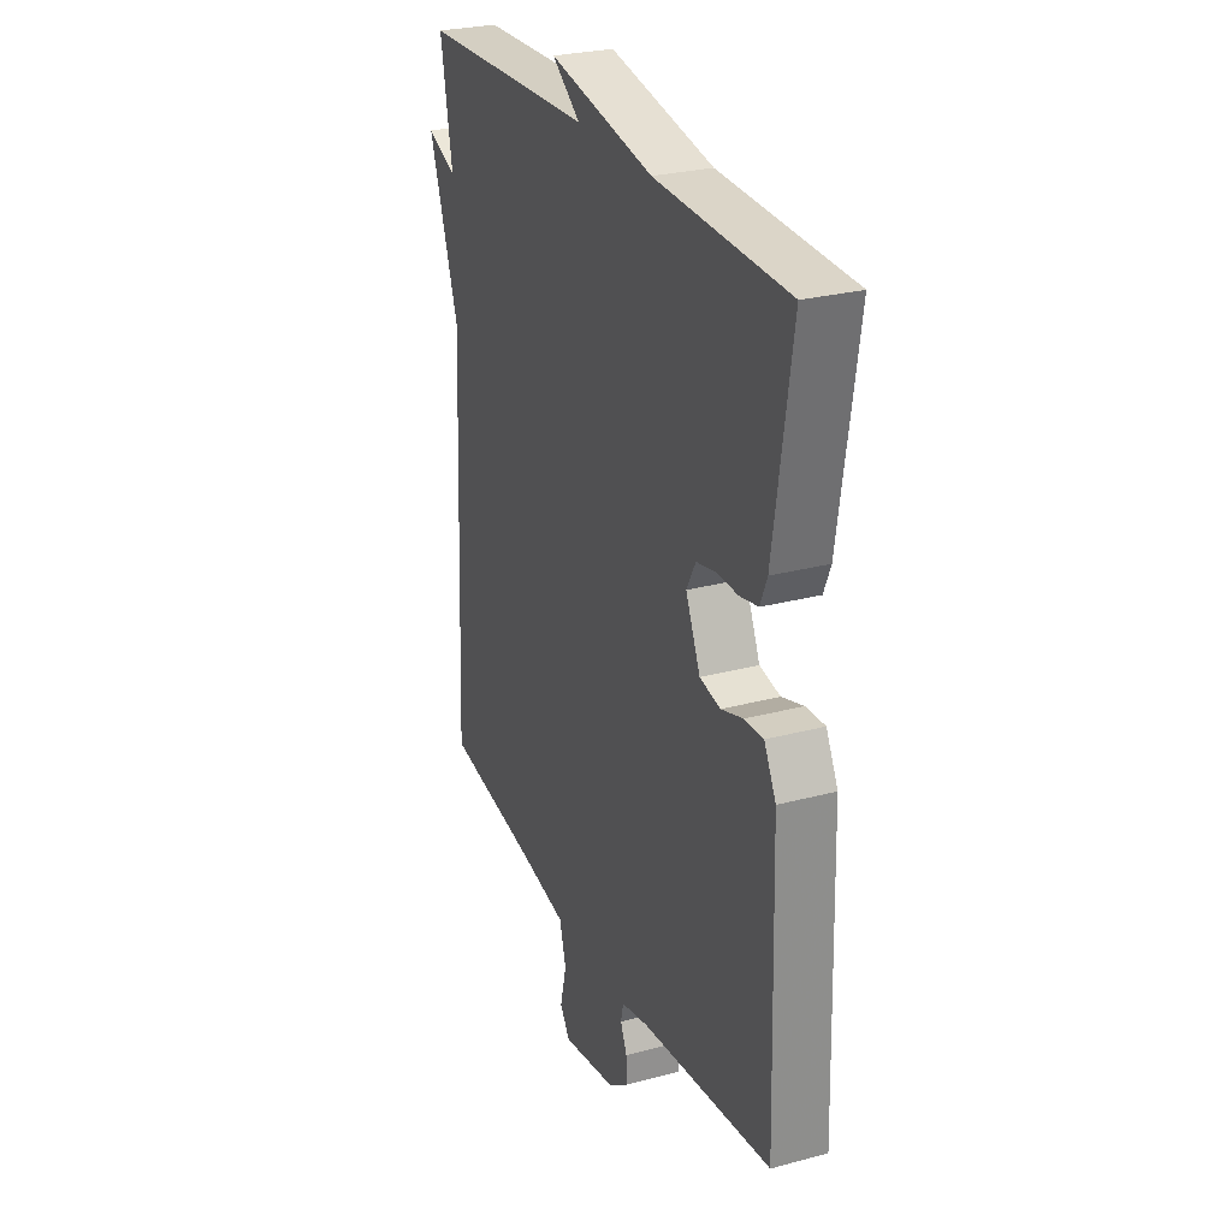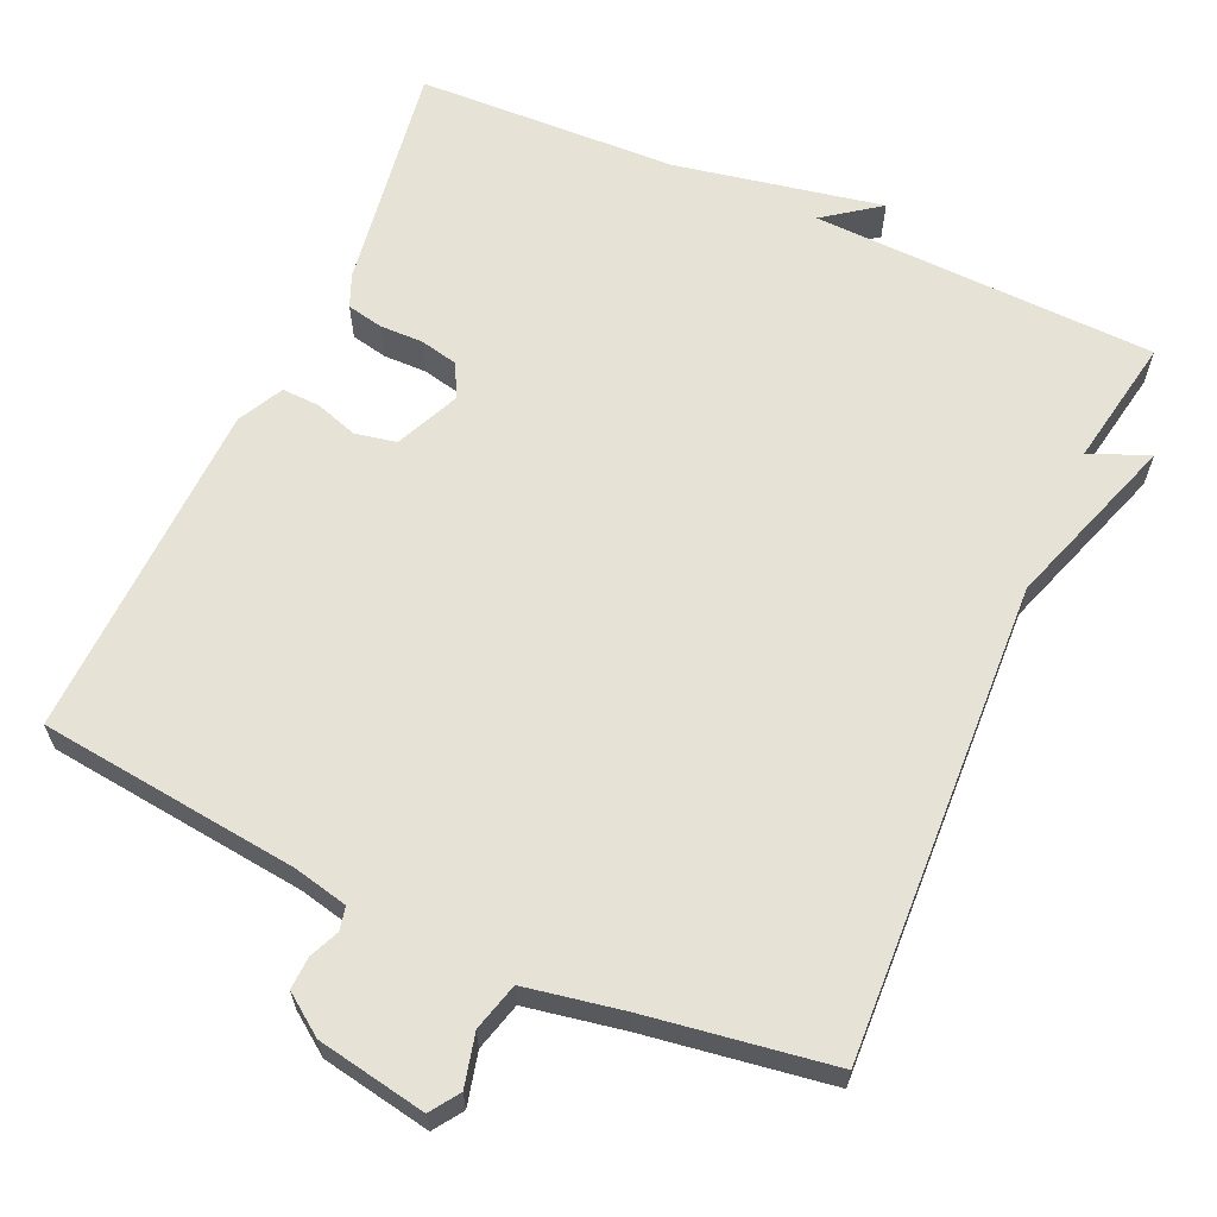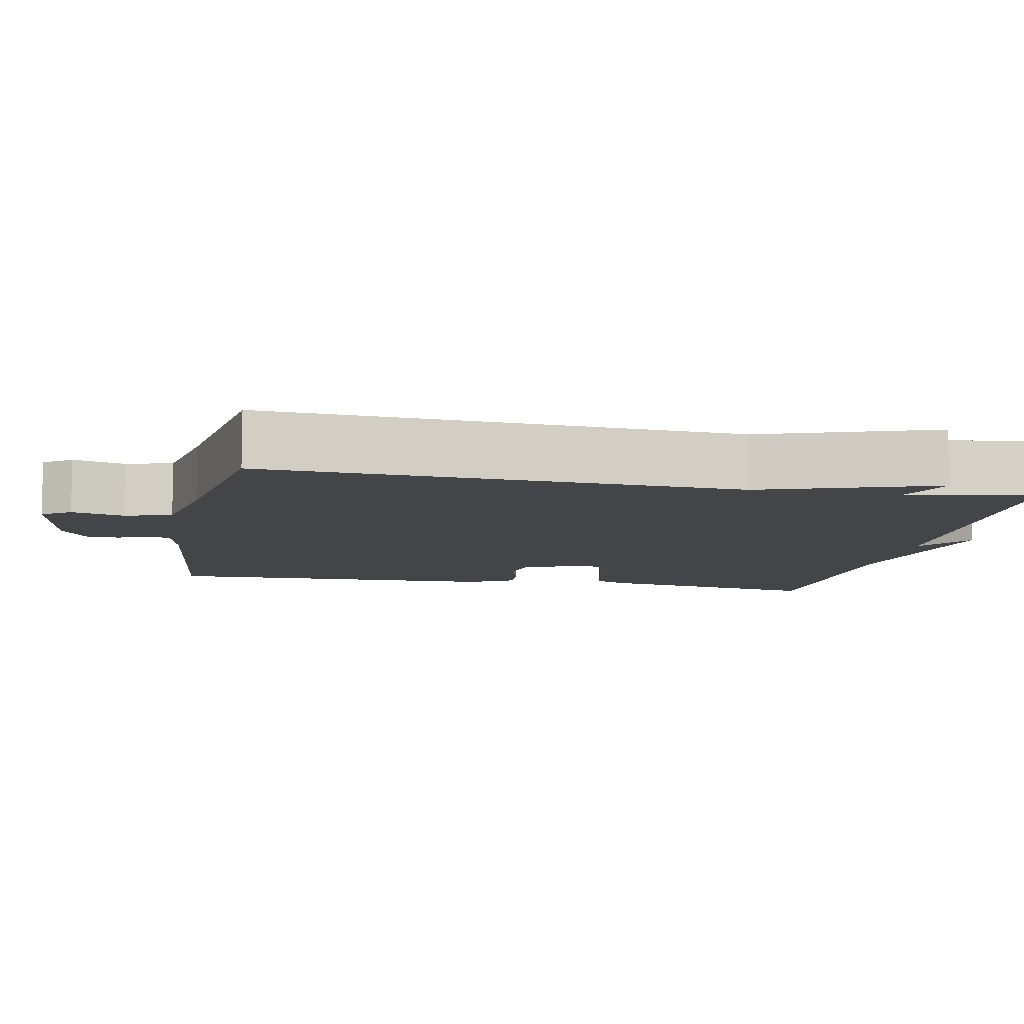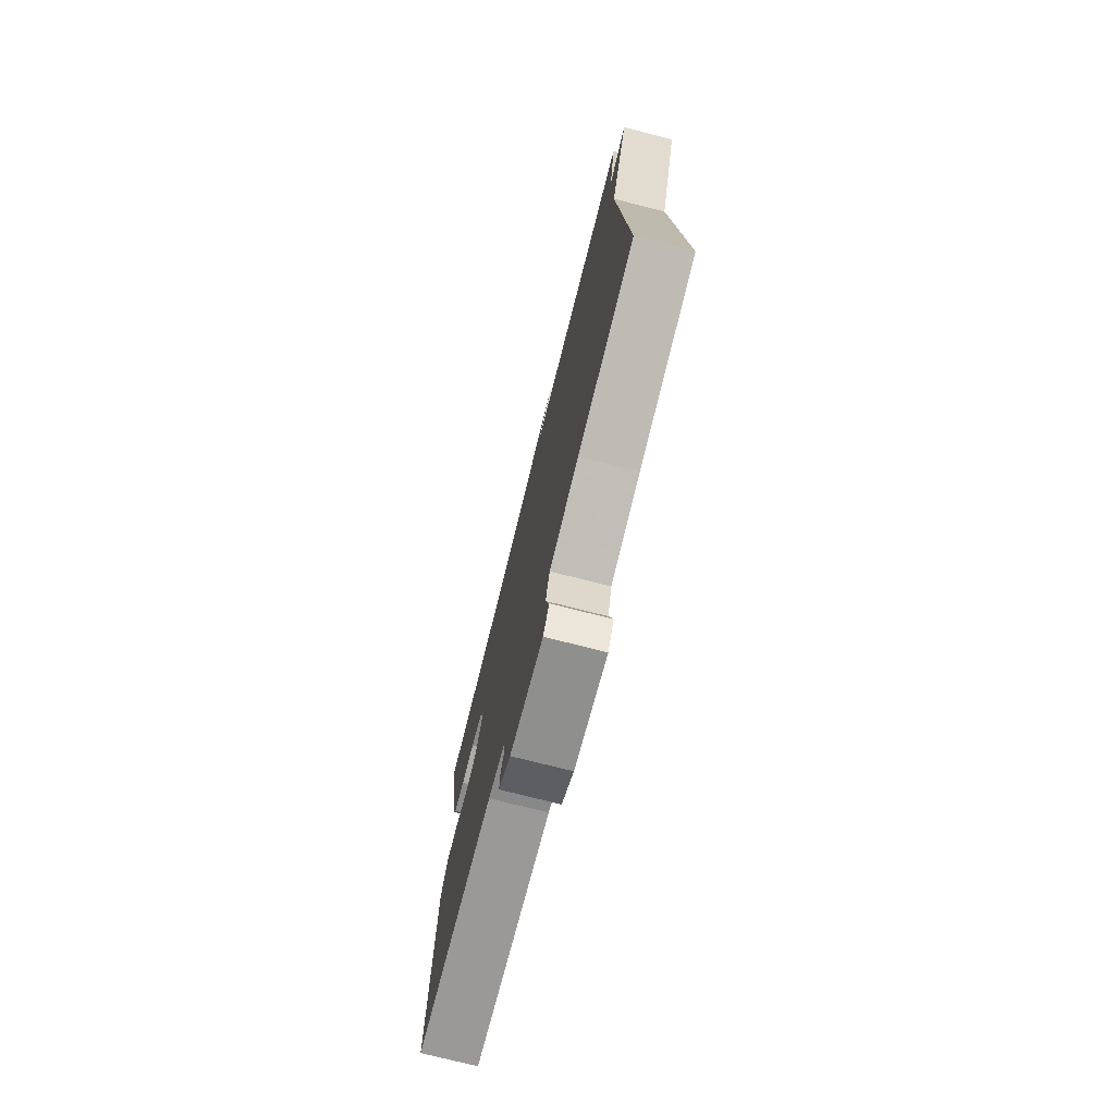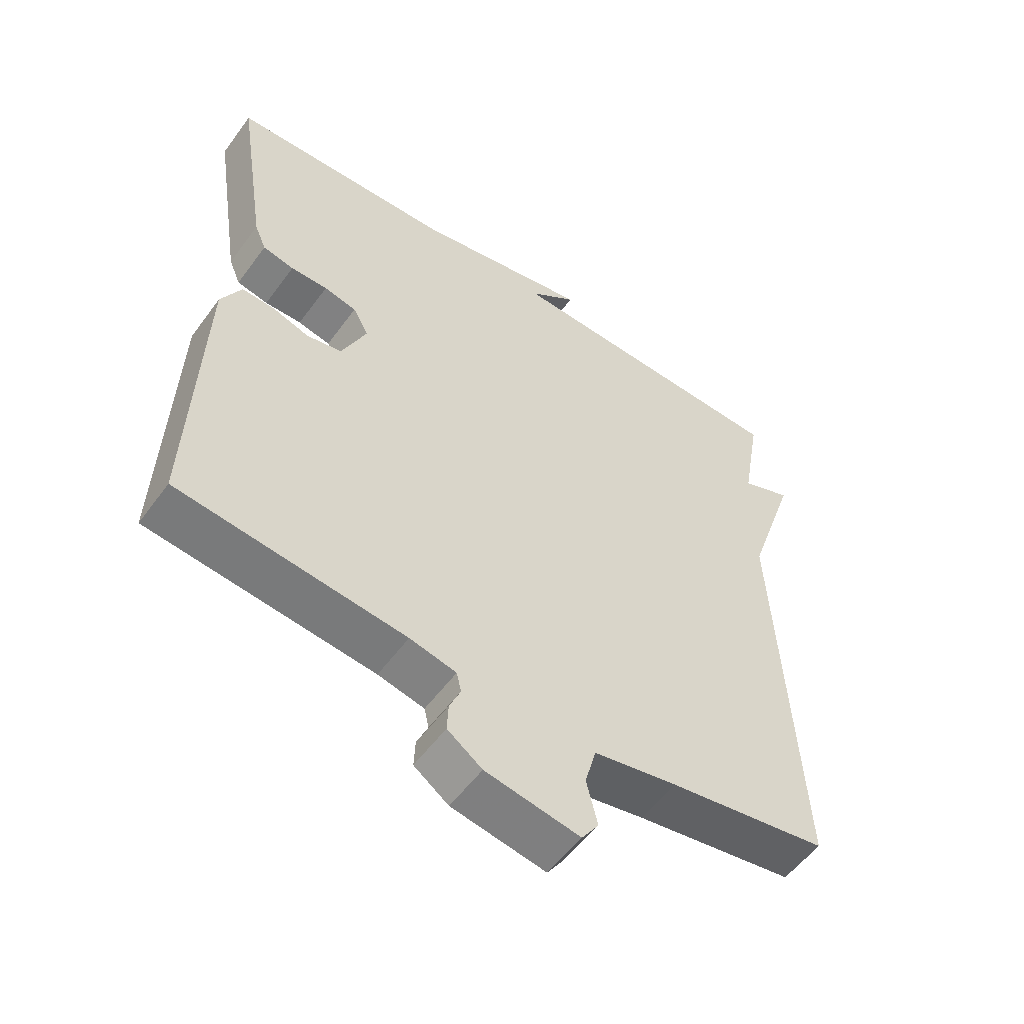
<metadata>
{"format":"obj","ext":"obj","renderer":"f3d","projection":"perspective","resolution":1024,"background":"white","views":[{"elev":27.2,"azim":67.6,"up":"+Z"},{"elev":63.4,"azim":-155.8,"up":"+Y"},{"elev":-9.0,"azim":-101.2,"up":"+Y"},{"elev":-75.5,"azim":-104.2,"up":"+Z"},{"elev":-55.0,"azim":144.4,"up":"+Z"}]}
</metadata>
<code>
v -0.5 0.07 -0.5
v -0.47 0.07 0.129
v -0.548 0.07 0.361
v -0.47 0.07 0.329
v -0.5 0.07 0.5
v -0.045 0.07 0.514
v -0.118 0.07 0.568
v 0.155 0.07 0.514
v 0.5 0.07 0.5
v 0.453 0.07 0.196
v 0.435 0.07 0.153
v 0.387 0.07 0.143
v 0.33 0.07 0.144
v 0.28 0.07 0.133
v 0.256 0.07 0.089
v 0.294 0.07 0.003
v 0.348 0.07 -0.008
v 0.405 0.07 0.01
v 0.455 0.07 0.012
v 0.486 0.07 -0.048
v 0.5 0.07 -0.5
v 0.155 0.07 -0.539
v 0.084 0.07 -0.555
v 0.077 0.07 -0.586
v 0.094 0.07 -0.625
v 0.096 0.07 -0.668
v 0.043 0.07 -0.706
v -0.101 0.07 -0.732
v -0.127 0.07 -0.694
v -0.11 0.07 -0.625
v -0.127 0.07 -0.562
v -0.255 0.07 -0.538
v -0.5 0 -0.5
v -0.47 0 0.129
v -0.548 0 0.361
v -0.47 0 0.329
v -0.5 0 0.5
v -0.045 0 0.514
v -0.118 0 0.568
v 0.155 0 0.514
v 0.5 0 0.5
v 0.453 0 0.196
v 0.435 0 0.153
v 0.387 0 0.143
v 0.33 0 0.144
v 0.28 0 0.133
v 0.256 0 0.089
v 0.294 0 0.003
v 0.348 0 -0.008
v 0.405 0 0.01
v 0.455 0 0.012
v 0.486 0 -0.048
v 0.5 0 -0.5
v 0.155 0 -0.539
v 0.084 0 -0.555
v 0.077 0 -0.586
v 0.094 0 -0.625
v 0.096 0 -0.668
v 0.043 0 -0.706
v -0.101 0 -0.732
v -0.127 0 -0.694
v -0.11 0 -0.625
v -0.127 0 -0.562
v -0.255 0 -0.538
f 28 29 30
f 27 28 30
f 26 27 30
f 25 26 30
f 24 25 30
f 23 24 30 31
f 22 23 31 32
f 22 32 1
f 21 22 1
f 20 21 1
f 19 20 1
f 18 19 1
f 17 18 1
f 11 12 13
f 10 11 13
f 9 10 13
f 8 9 13
f 8 13 14
f 6 7 8
f 8 14 15
f 6 8 15
f 5 6 15
f 4 5 15
f 2 3 4
f 16 17 1 2
f 2 4 15 16
f 62 61 60
f 62 60 59
f 62 59 58
f 62 58 57
f 62 57 56
f 63 62 56 55
f 64 63 55 54
f 33 64 54
f 33 54 53
f 33 53 52
f 33 52 51
f 33 51 50
f 33 50 49
f 45 44 43
f 45 43 42
f 45 42 41
f 45 41 40
f 46 45 40
f 40 39 38
f 47 46 40
f 47 40 38
f 47 38 37
f 47 37 36
f 36 35 34
f 34 33 49 48
f 48 47 36 34
f 1 33 34 2
f 2 34 35 3
f 3 35 36 4
f 4 36 37 5
f 5 37 38 6
f 6 38 39 7
f 7 39 40 8
f 8 40 41 9
f 9 41 42 10
f 10 42 43 11
f 11 43 44 12
f 12 44 45 13
f 13 45 46 14
f 14 46 47 15
f 15 47 48 16
f 16 48 49 17
f 17 49 50 18
f 18 50 51 19
f 19 51 52 20
f 20 52 53 21
f 21 53 54 22
f 22 54 55 23
f 23 55 56 24
f 24 56 57 25
f 25 57 58 26
f 26 58 59 27
f 27 59 60 28
f 28 60 61 29
f 29 61 62 30
f 30 62 63 31
f 31 63 64 32
f 32 64 33 1

</code>
